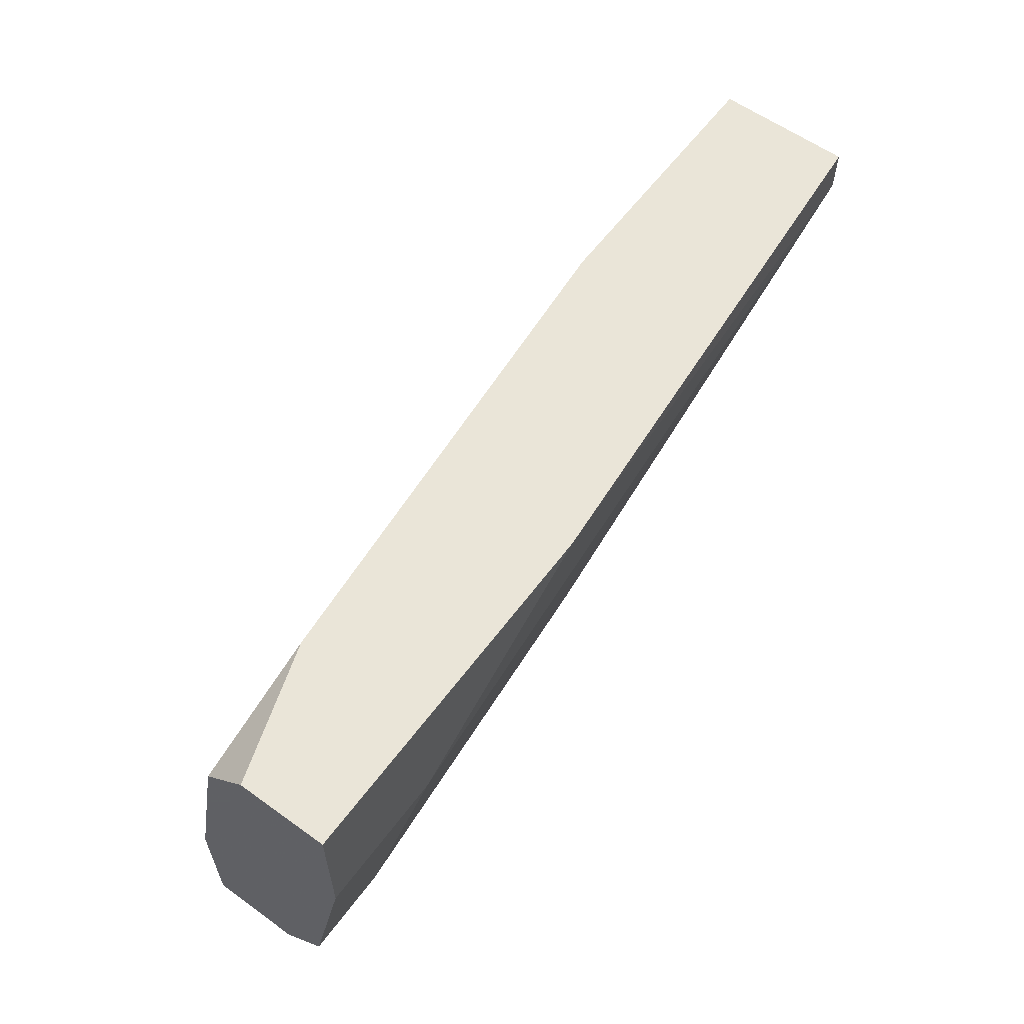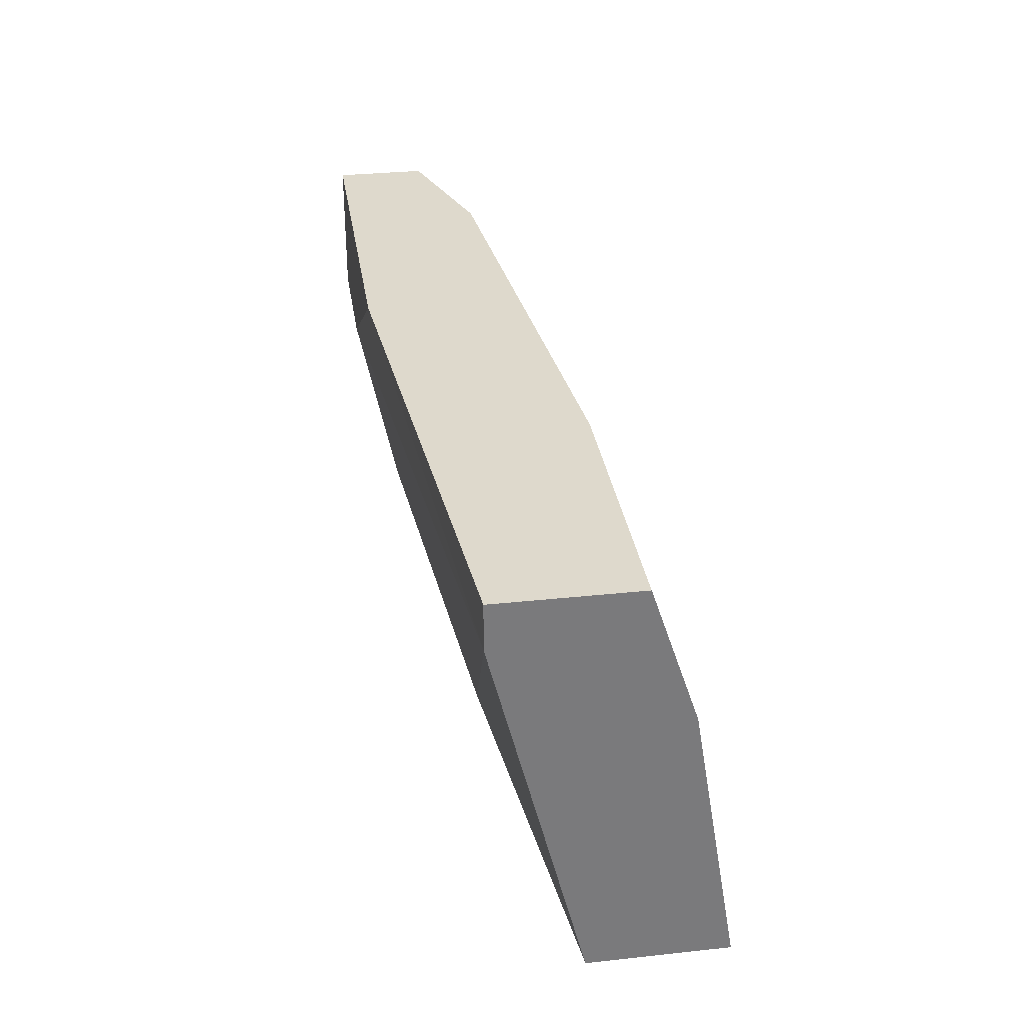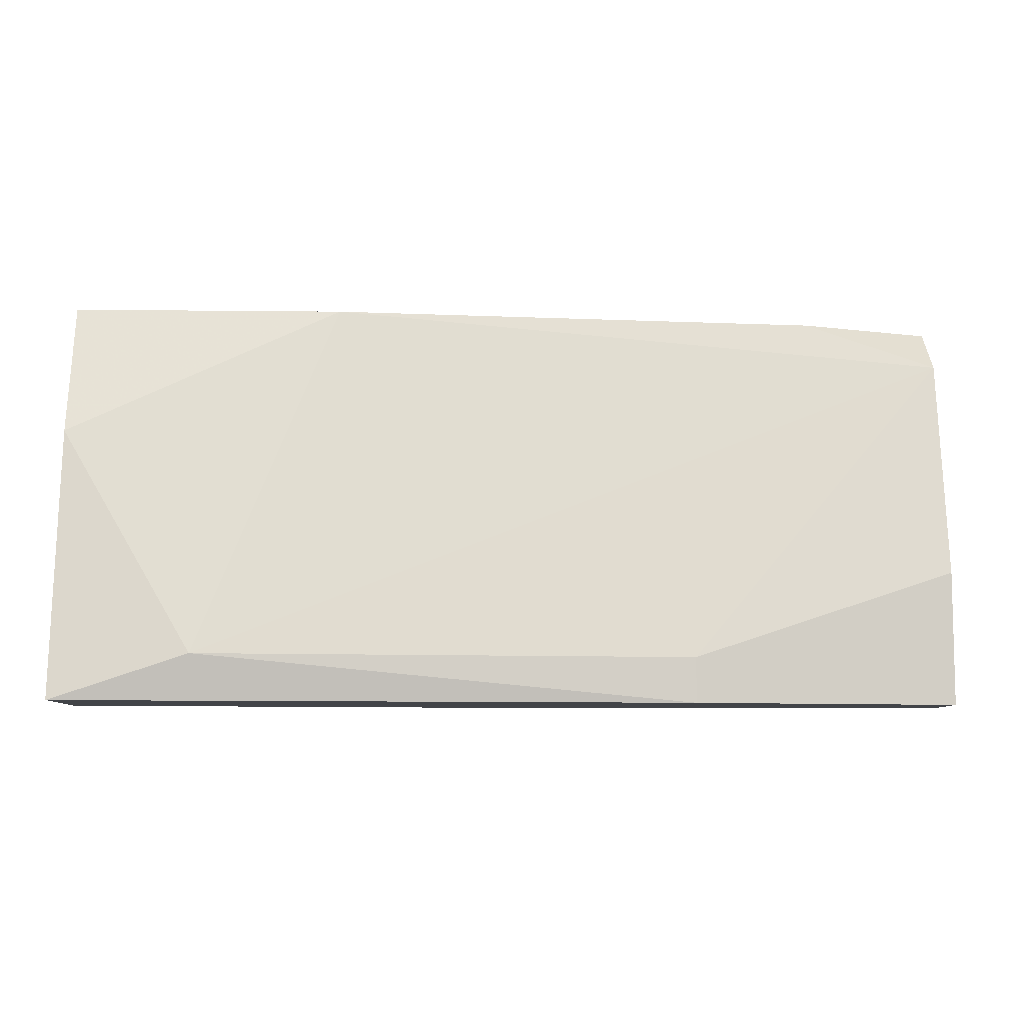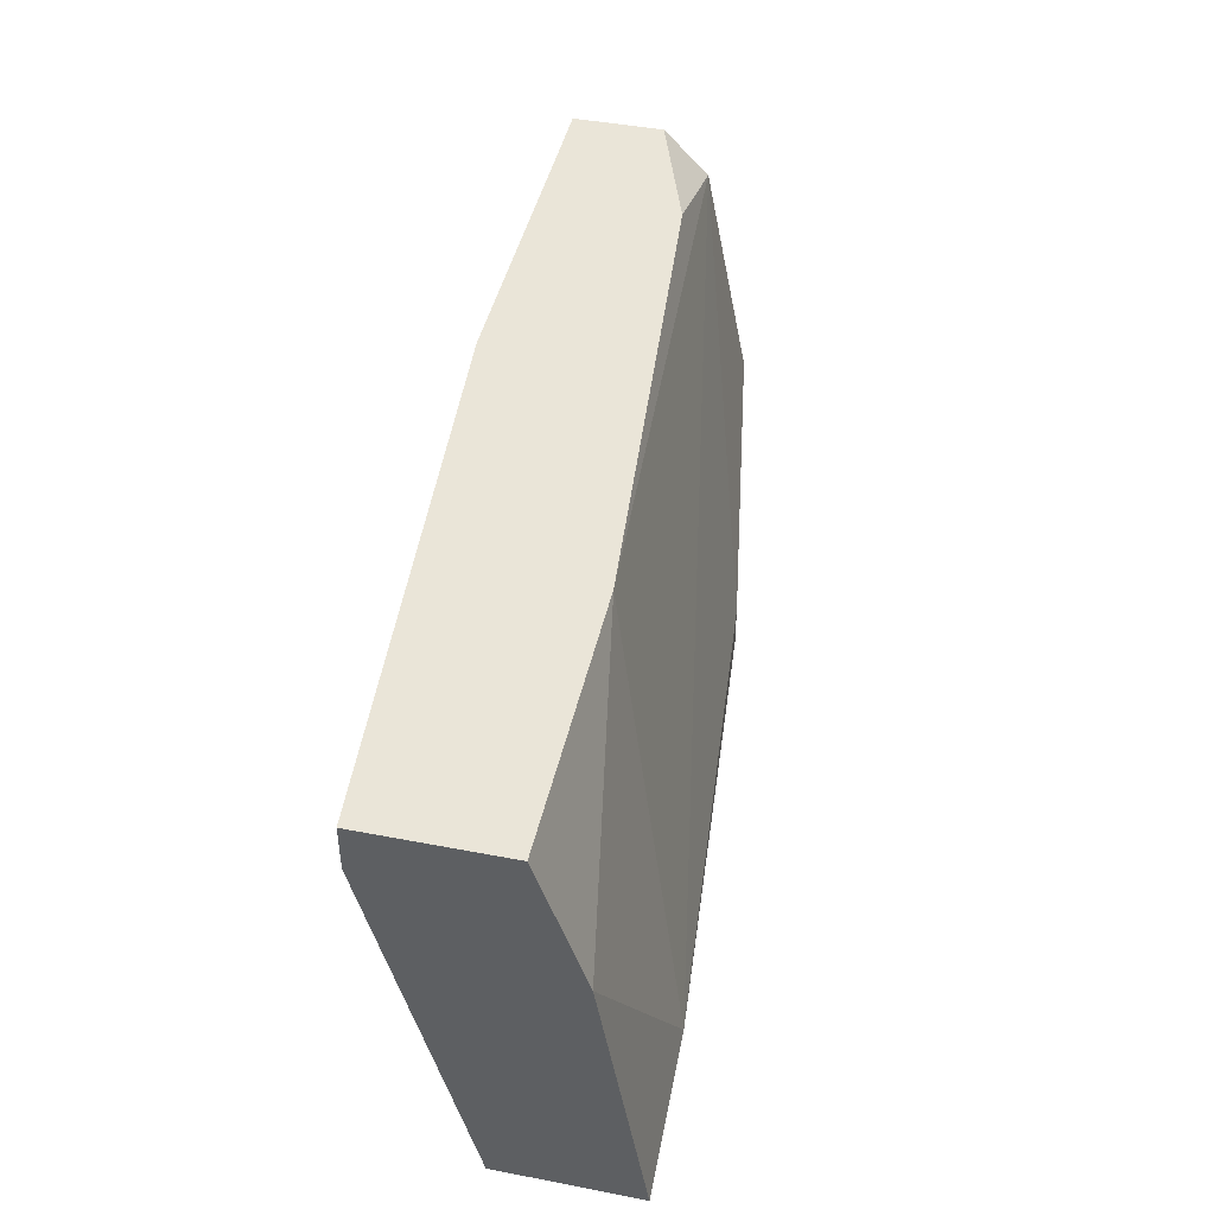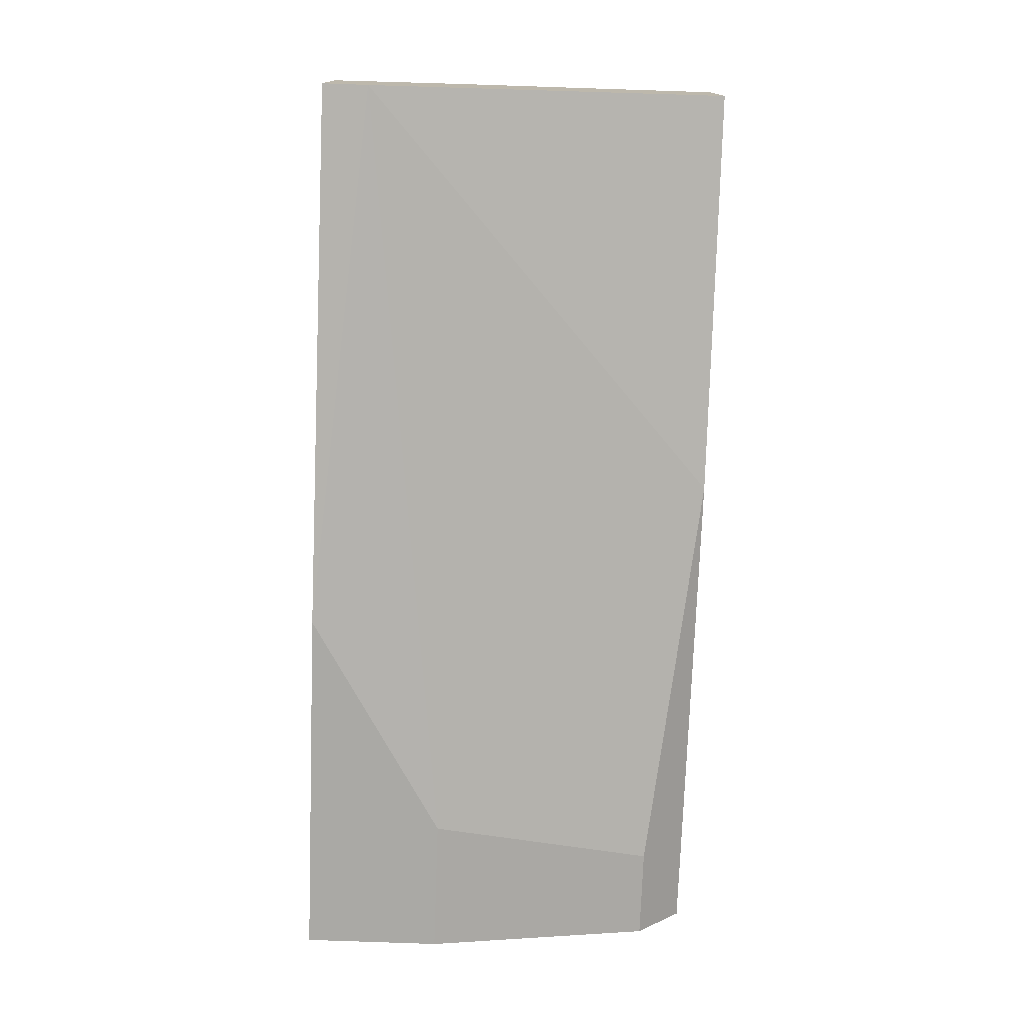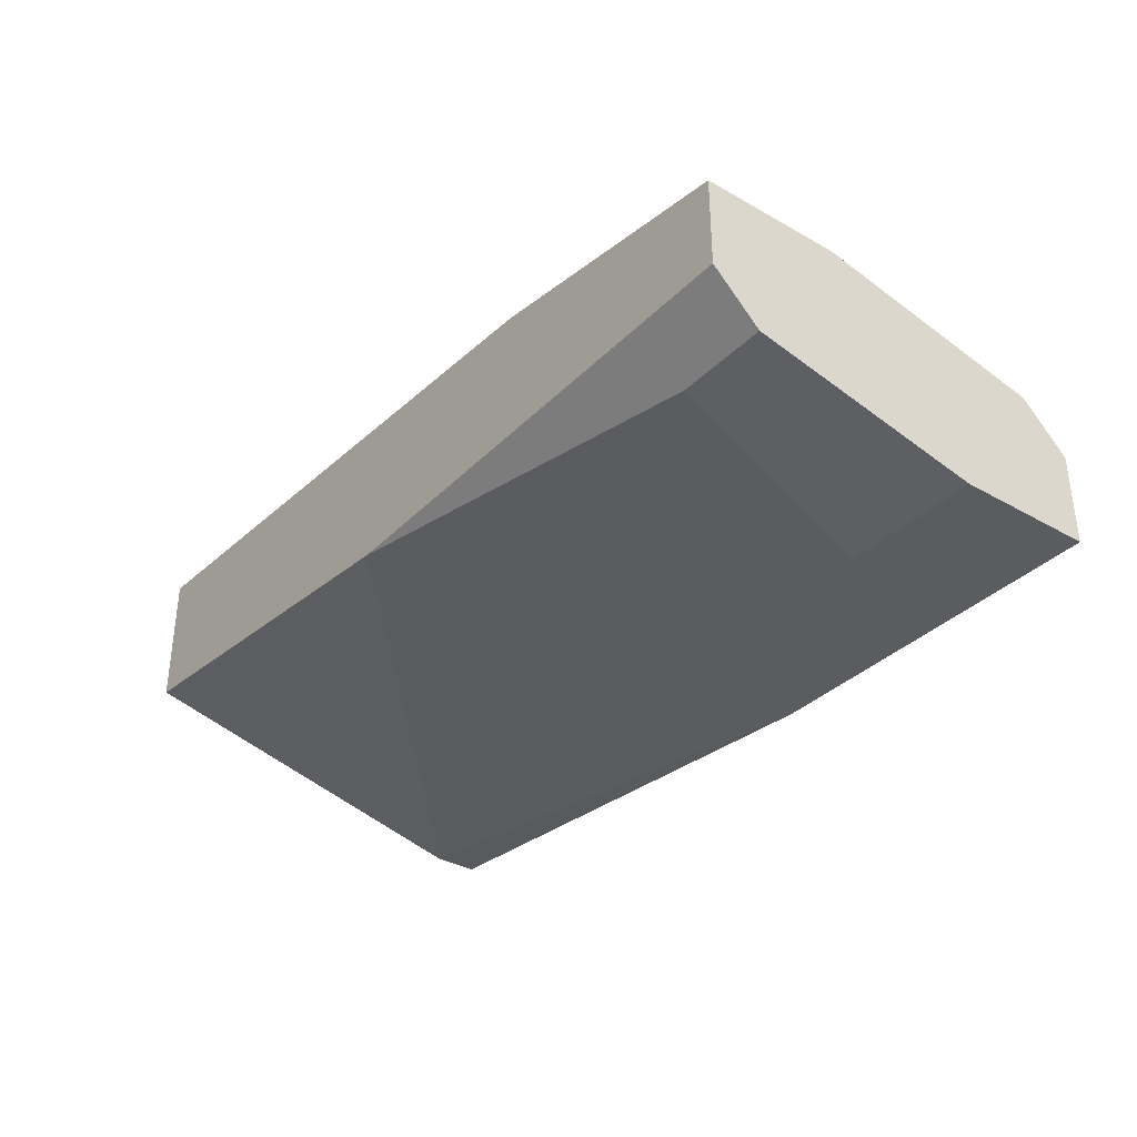
<metadata>
{"format":"obj","ext":"obj","renderer":"f3d","projection":"perspective","resolution":1024,"background":"white","views":[{"elev":59.5,"azim":-53.6,"up":"+Z"},{"elev":32.2,"azim":81.5,"up":"+Z"},{"elev":-8.1,"azim":178.2,"up":"+Z"},{"elev":44.7,"azim":102.6,"up":"+Z"},{"elev":-75.4,"azim":87.9,"up":"+Y"},{"elev":-34.6,"azim":-127.3,"up":"+Y"}]}
</metadata>
<code>
v -0.000458 -0.003186 0.01868
v 0.02349 -0.01515 0.01868
v 0.02349 -0.01515 0.01468
v 0.02349 -0.007173 -0.01723
v 0.02349 0.000804 0.006703
v 0.02349 -0.003186 0.01868
v 0.02349 0.004794 -0.01723
v -0.01243 -0.01116 -0.01723
v 0.01151 0.004794 -0.01323
v -0.04433 -0.007173 0.01868
v -0.04433 -0.01914 0.006703
v -0.04832 -0.01515 -0.01323
v -0.02438 -0.01914 0.01868
v -0.0563 -0.01515 -0.01323
v -0.0563 -0.007173 0.01468
v -0.0563 -0.003186 -0.005254
v -0.0563 -0.003186 -0.01723
v -0.0563 -0.01116 0.01868
v -0.0563 -0.01116 -0.01723
v -0.0563 -0.01914 0.006703
v -0.0563 -0.01914 0.01868
v -0.03236 0.000804 -0.01323
v -0.03236 0.000804 -0.01723
f 15 9 22
f 19 14 18
f 5 3 4
f 4 19 23
f 18 14 21
f 18 21 1
f 5 4 7
f 4 23 7
f 19 18 16
f 3 5 2
f 1 21 2
f 1 5 9
f 5 7 9
f 7 23 9
f 16 18 15
f 1 9 15
f 14 19 8
f 4 3 8
f 19 4 8
f 5 1 6
f 2 5 6
f 1 2 6
f 23 19 17
f 19 16 17
f 16 23 17
f 3 2 13
f 2 21 13
f 11 3 13
f 21 11 13
f 11 14 12
f 3 11 12
f 14 8 12
f 8 3 12
f 21 14 20
f 14 11 20
f 11 21 20
f 18 1 10
f 15 18 10
f 1 15 10
f 23 16 22
f 9 23 22
f 16 15 22

</code>
